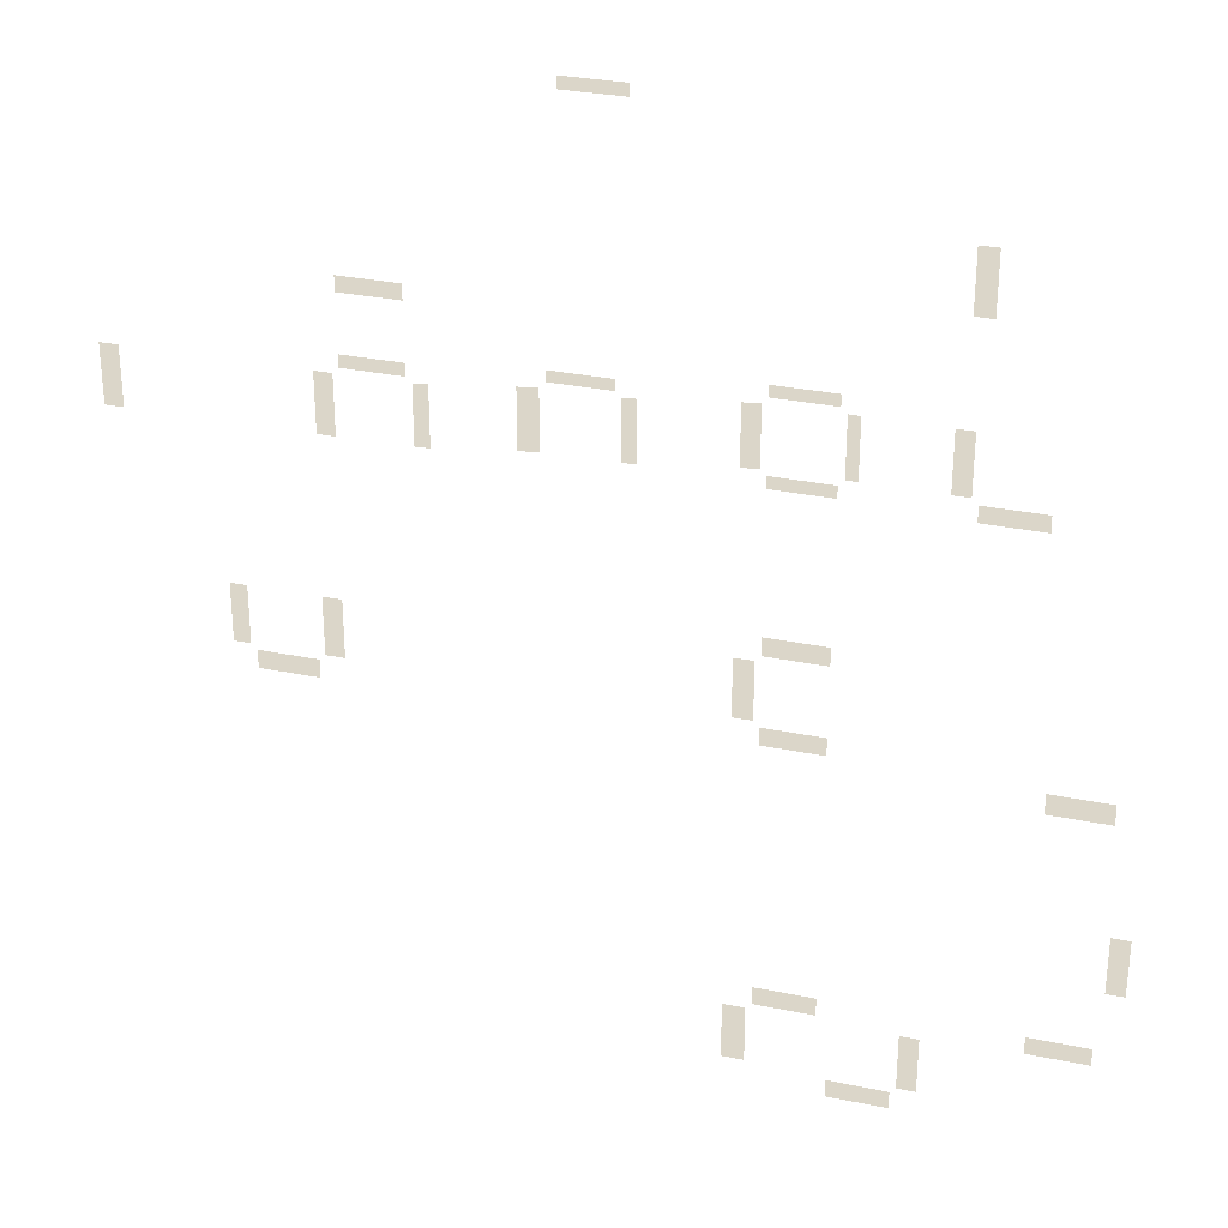
<metadata>
{"format":"obj","ext":"obj","renderer":"f3d","projection":"perspective","resolution":1024,"background":"white","views":[{"elev":30.0,"azim":16.8,"up":"+Y"}]}
</metadata>
<code>
v -685.5 -88.36 -6.911
v -680.6 -88.36 -6.911
v -680.6 -104.2 -6.911
v -685.5 -104.2 -6.911
v -721.6 -8.619 -6.911
v -705.8 -8.619 -6.911
v -705.8 -13.41 -6.911
v -721.6 -13.41 -6.911
v -702.8 -105.7 -6.911
v -687 -105.7 -6.911
v -687 -110.6 -6.911
v -702.8 -110.6 -6.911
v -827 8.151 -6.911
v -822 8.177 -6.911
v -822 -7.614 -6.911
v -827 -7.64 -6.911
v -639.9 -86.85 -6.911
v -655.7 -86.85 -6.911
v -655.7 -82.02 -6.911
v -639.9 -82.02 -6.911
v -721.6 10.2 -6.911
v -721.6 15.12 -6.911
v -705.8 15.12 -6.911
v -705.8 10.2 -6.911
v -878.4 50.56 -6.911
v -878.4 66.35 -6.911
v -873.5 66.35 -6.911
v -873.5 50.56 -6.911
v -723.1 57.04 -6.911
v -727.6 56.57 -6.911
v -727.6 72.36 -6.911
v -723.1 72.83 -6.911
v -773.1 69.55 -6.911
v -773.1 53.76 -6.911
v -778.4 53.19 -6.911
v -778.4 68.98 -6.911
v -820 90.21 -6.911
v -804.2 90.21 -6.911
v -804.2 86.16 -6.911
v -820 86.16 -6.911
v -752.6 141.3 -6.911
v -752.8 138.3 -6.911
v -768.6 138.3 -6.911
v -768.4 141.3 -6.911
v -721.6 74.34 -6.911
v -721.6 77.35 -6.911
v -705.8 77.35 -6.911
v -705.8 74.34 -6.911
v -676.7 56.93 -6.911
v -681.2 56.95 -6.911
v -681.2 72.74 -6.911
v -676.7 72.72 -6.911
v -659.4 55.42 -6.911
v -659.3 51.16 -6.911
v -675.1 51.16 -6.911
v -675.2 55.42 -6.911
v -638.4 -65.64 -6.911
v -638.4 -49.85 -6.911
v -633.7 -49.85 -6.911
v -633.7 -65.64 -6.911
v -728.9 -88.41 -6.911
v -723.1 -88.36 -6.911
v -723.1 -104.2 -6.911
v -728.9 -104.2 -6.911
v -705.8 -81.83 -6.911
v -705.8 -86.85 -6.911
v -721.6 -86.85 -6.911
v -721.6 -81.83 -6.911
v -728.2 8.658 -6.911
v -723.1 8.684 -6.911
v -723.1 -7.107 -6.911
v -728.2 -7.133 -6.911
v -844.3 -14.16 -6.911
v -844.3 -9.152 -6.911
v -828.5 -9.152 -6.911
v -828.5 -14.16 -6.911
v -850.2 8.151 -6.911
v -845.8 8.151 -6.911
v -845.8 -7.64 -6.911
v -850.2 -7.64 -6.911
v -655.7 -19.6 -6.911
v -655.7 -14.12 -6.911
v -639.9 -14.12 -6.911
v -639.9 -19.6 -6.911
v -826.1 66.35 -6.911
v -821.5 66.35 -6.911
v -821.5 50.56 -6.911
v -826.1 50.56 -6.911
v -755.7 73.96 -6.911
v -755.8 71.06 -6.911
v -771.6 71.06 -6.911
v -771.5 73.96 -6.911
v -678.9 114.6 -6.911
v -674.2 114.6 -6.911
v -674.2 98.77 -6.911
v -678.9 98.77 -6.911
v -804.2 71.18 -6.911
v -804.2 67.86 -6.911
v -820 67.86 -6.911
v -820 71.18 -6.911
v -798.9 50.97 -6.911
v -802.7 50.56 -6.911
v -802.7 66.35 -6.911
v -798.9 66.76 -6.911
v -750.9 54.11 -6.911
v -754.3 53.76 -6.911
v -754.3 69.55 -6.911
v -750.9 69.9 -6.911
v -701.3 57.03 -6.911
v -704.3 57.04 -6.911
v -704.3 72.83 -6.911
v -701.3 72.82 -6.911
v -721.6 52.33 -6.911
v -721.6 55.53 -6.911
v -705.8 55.53 -6.911
v -705.8 52.33 -6.911
g Roads.007_33614_399
f 1 3 2
f 1 4 3
f 5 7 6
f 5 8 7
f 9 11 10
f 9 12 11
f 13 15 14
f 13 16 15
f 17 19 18
f 17 20 19
f 21 23 22
f 21 24 23
f 25 27 26
f 25 28 27
f 29 31 30
f 29 32 31
f 33 35 34
f 33 36 35
f 37 39 38
f 37 40 39
f 41 43 42
f 41 44 43
f 45 47 46
f 45 48 47
f 49 51 50
f 49 52 51
f 53 55 54
f 53 56 55
f 57 59 58
f 57 60 59
f 61 63 62
f 61 64 63
f 65 67 66
f 65 68 67
f 69 71 70
f 69 72 71
f 73 75 74
f 73 76 75
f 77 79 78
f 77 80 79
f 81 83 82
f 81 84 83
f 85 87 86
f 85 88 87
f 89 91 90
f 89 92 91
f 93 95 94
f 93 96 95
f 97 99 98
f 97 100 99
f 101 103 102
f 101 104 103
f 105 107 106
f 105 108 107
f 109 111 110
f 109 112 111
f 113 115 114
f 113 116 115

</code>
